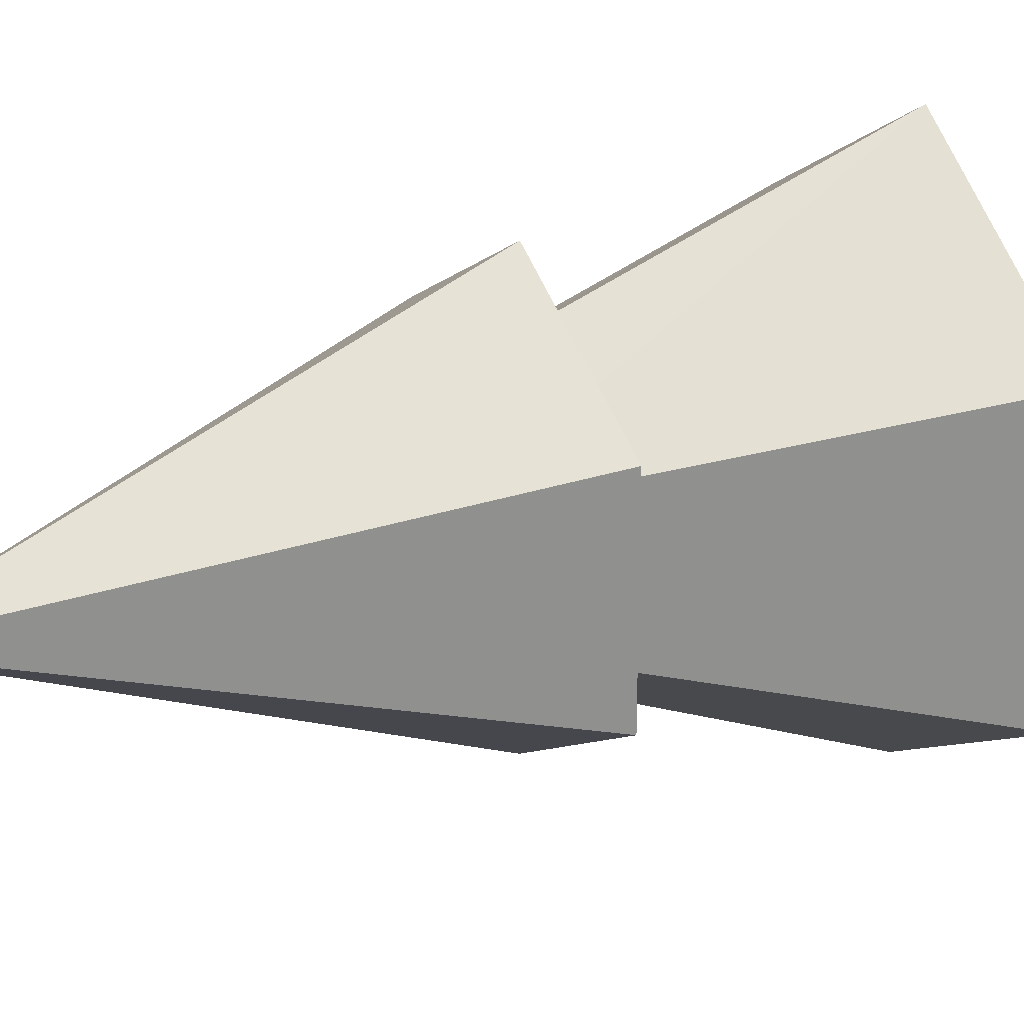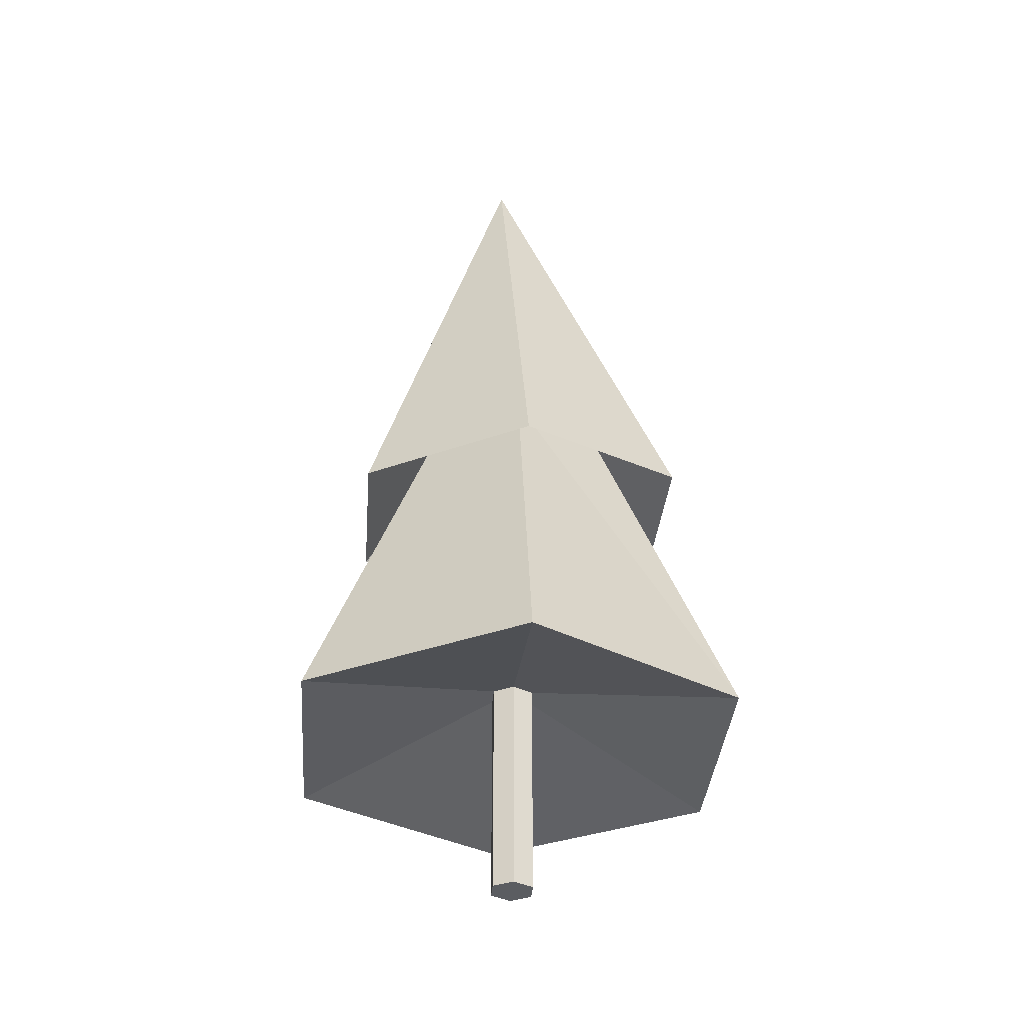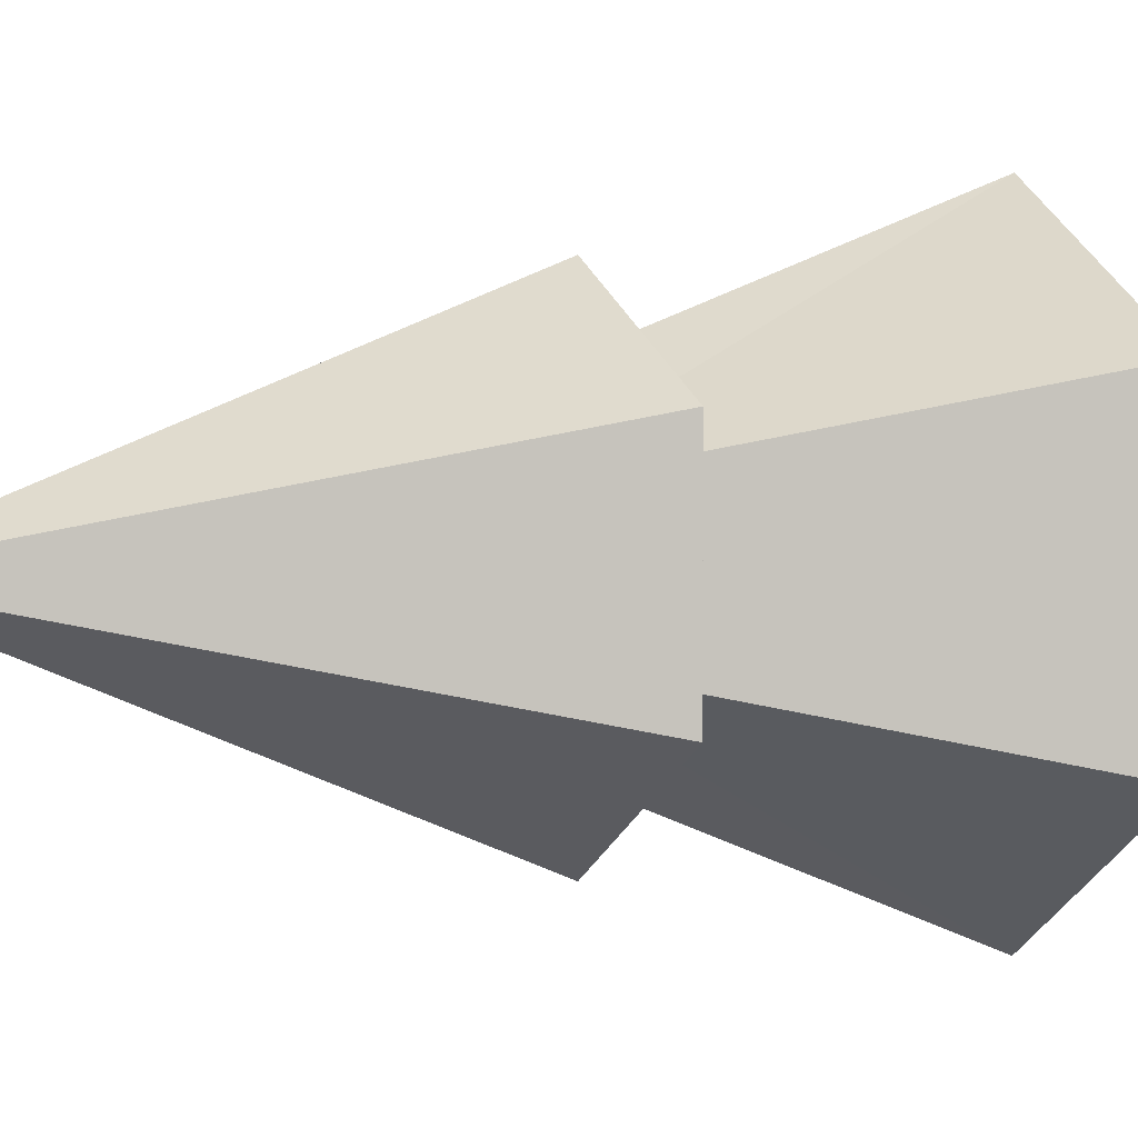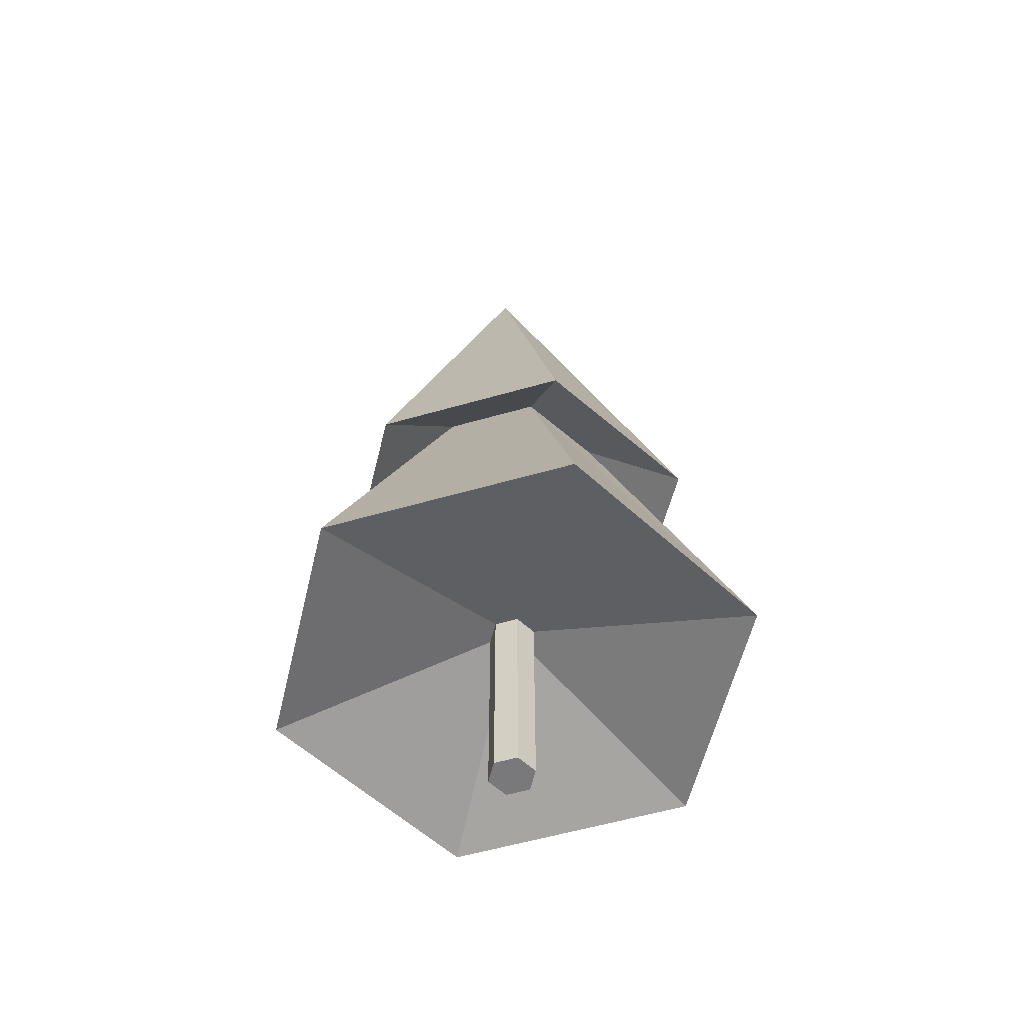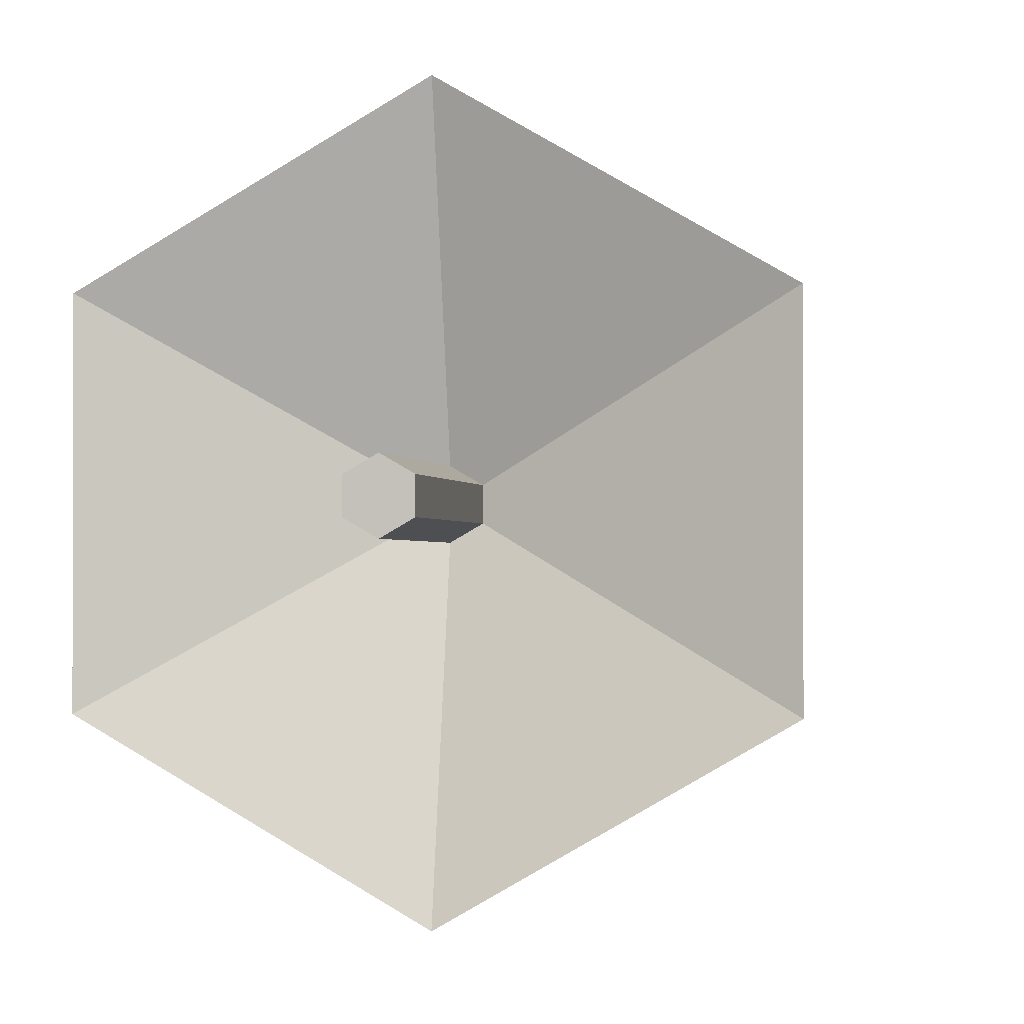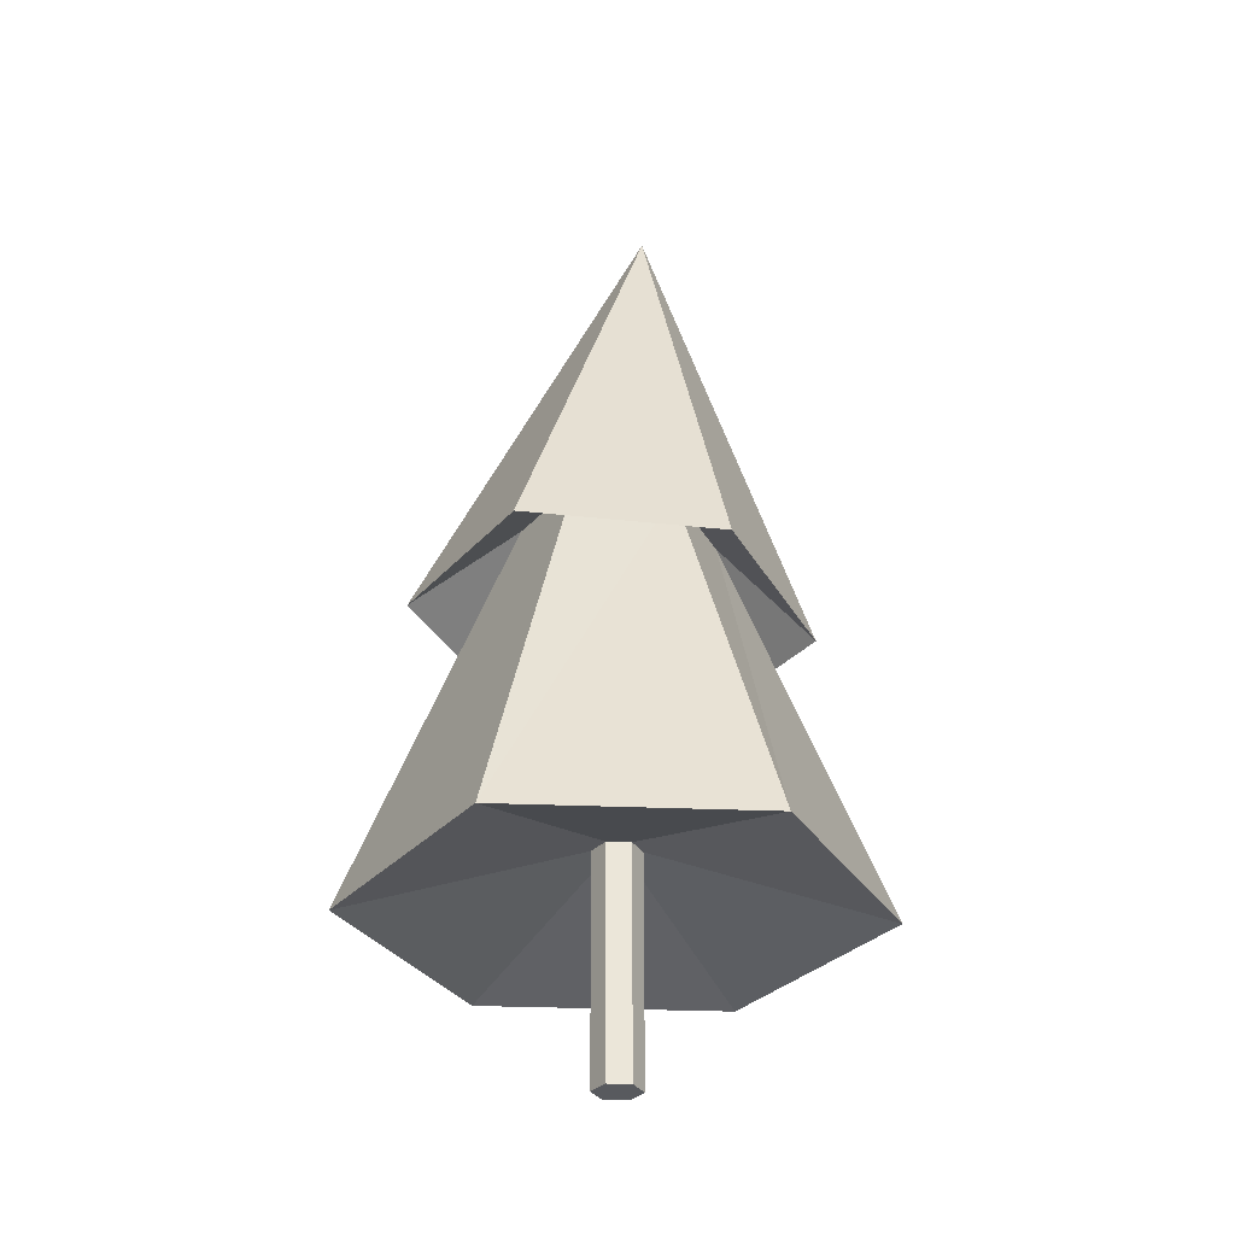
<metadata>
{"format":"obj","ext":"obj","renderer":"f3d","projection":"perspective","resolution":1024,"background":"white","views":[{"elev":24.8,"azim":-112.7,"up":"+Z"},{"elev":-35.4,"azim":-64.4,"up":"+Y"},{"elev":1.3,"azim":-110.8,"up":"+Z"},{"elev":-57.9,"azim":-73.5,"up":"+Y"},{"elev":-1.1,"azim":8.9,"up":"+Z"},{"elev":-30.8,"azim":146.6,"up":"+Y"}]}
</metadata>
<code>
o Tree Type1 02 Model
v -0 -0.003508 -0.05842
v -0.05059 -0.003508 -0.02921
v -0.05059 -0.003508 0.02921
v -0 -0.003508 0.05842
v 0.05059 -0.003508 0.02921
v 0.05059 -0.003508 -0.02921
v -0 0.5546 -0.05842
v -0.05059 0.5546 -0.02921
v -0.05059 0.5546 0.02921
v -0 0.5546 0.05842
v 0.05059 0.5546 0.02921
v 0.05059 0.5546 -0.02921
v -0 0.3963 -0.6323
v -0.5475 0.3963 -0.3161
v -0.5475 0.3963 0.3161
v -0 0.3963 0.6323
v 0.5475 0.3963 0.3161
v 0.5475 0.3963 -0.3161
v -0.002925 1.382 -0.2358
v -0.2065 1.366 -0.1179
v -0.2065 1.366 0.1179
v -0.002925 1.382 0.2358
v 0.2007 1.398 0.1179
v 0.2007 1.398 -0.1179
v 0.01578 1.143 -0.4841
v -0.4022 1.11 -0.2421
v -0.4022 1.11 0.2421
v 0.01578 1.143 0.4841
v 0.4338 1.175 0.2421
v 0.4338 1.175 -0.2421
v -0.07711 2.33 -1e-06
f 1 12 6
f 6 11 5
f 5 10 4
f 4 9 3
f 3 8 2
f 2 7 1
f 7 18 12
f 12 17 11
f 10 17 16
f 10 15 9
f 9 14 8
f 8 13 7
f 18 19 24
f 18 23 17
f 17 22 16
f 16 21 15
f 15 20 14
f 13 20 19
f 24 25 30
f 24 29 23
f 23 28 22
f 21 28 27
f 21 26 20
f 20 25 19
f 1 5 3
f 30 25 31
f 29 30 31
f 28 29 31
f 27 28 31
f 26 27 31
f 25 26 31
f 1 7 12
f 6 12 11
f 5 11 10
f 4 10 9
f 3 9 8
f 2 8 7
f 7 13 18
f 12 18 17
f 10 11 17
f 10 16 15
f 9 15 14
f 8 14 13
f 18 13 19
f 18 24 23
f 17 23 22
f 16 22 21
f 15 21 20
f 13 14 20
f 24 19 25
f 24 30 29
f 23 29 28
f 21 22 28
f 21 27 26
f 20 26 25
f 3 2 1
f 1 6 5
f 5 4 3

</code>
